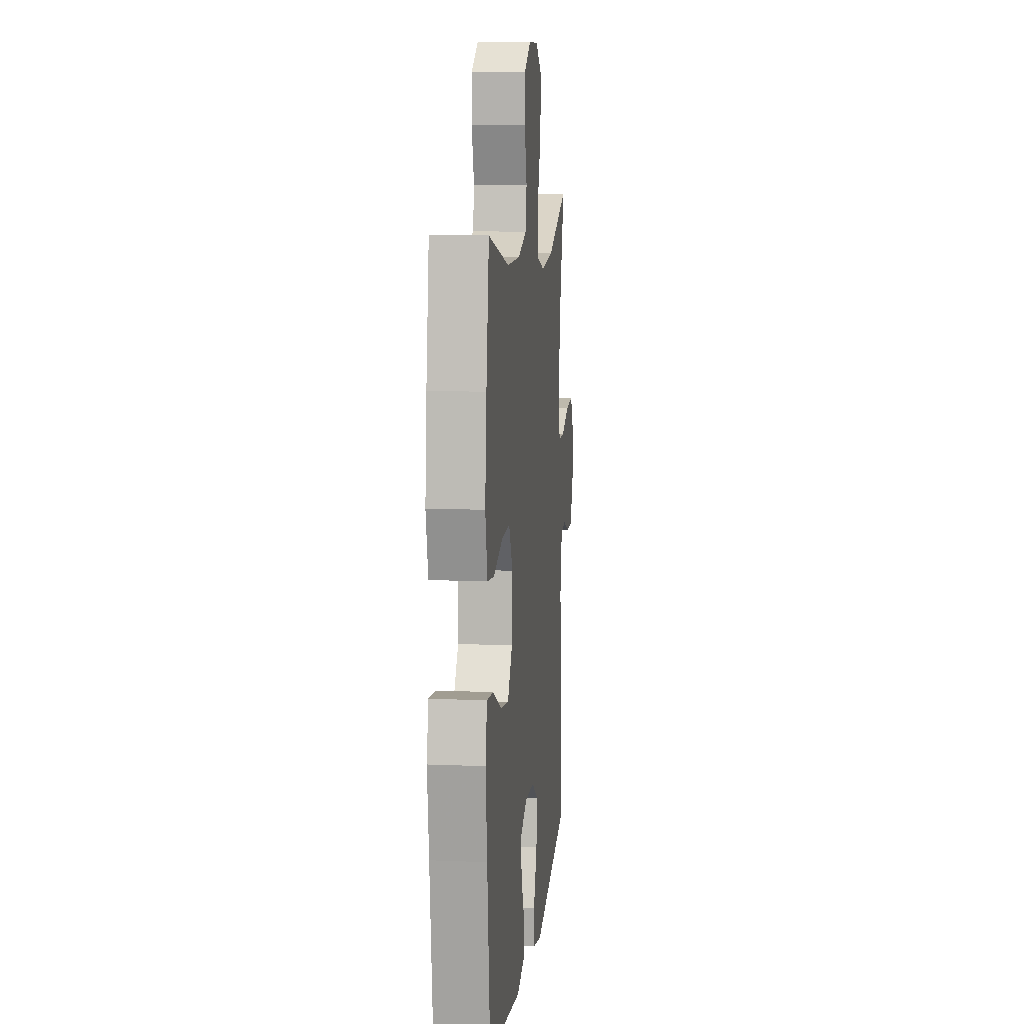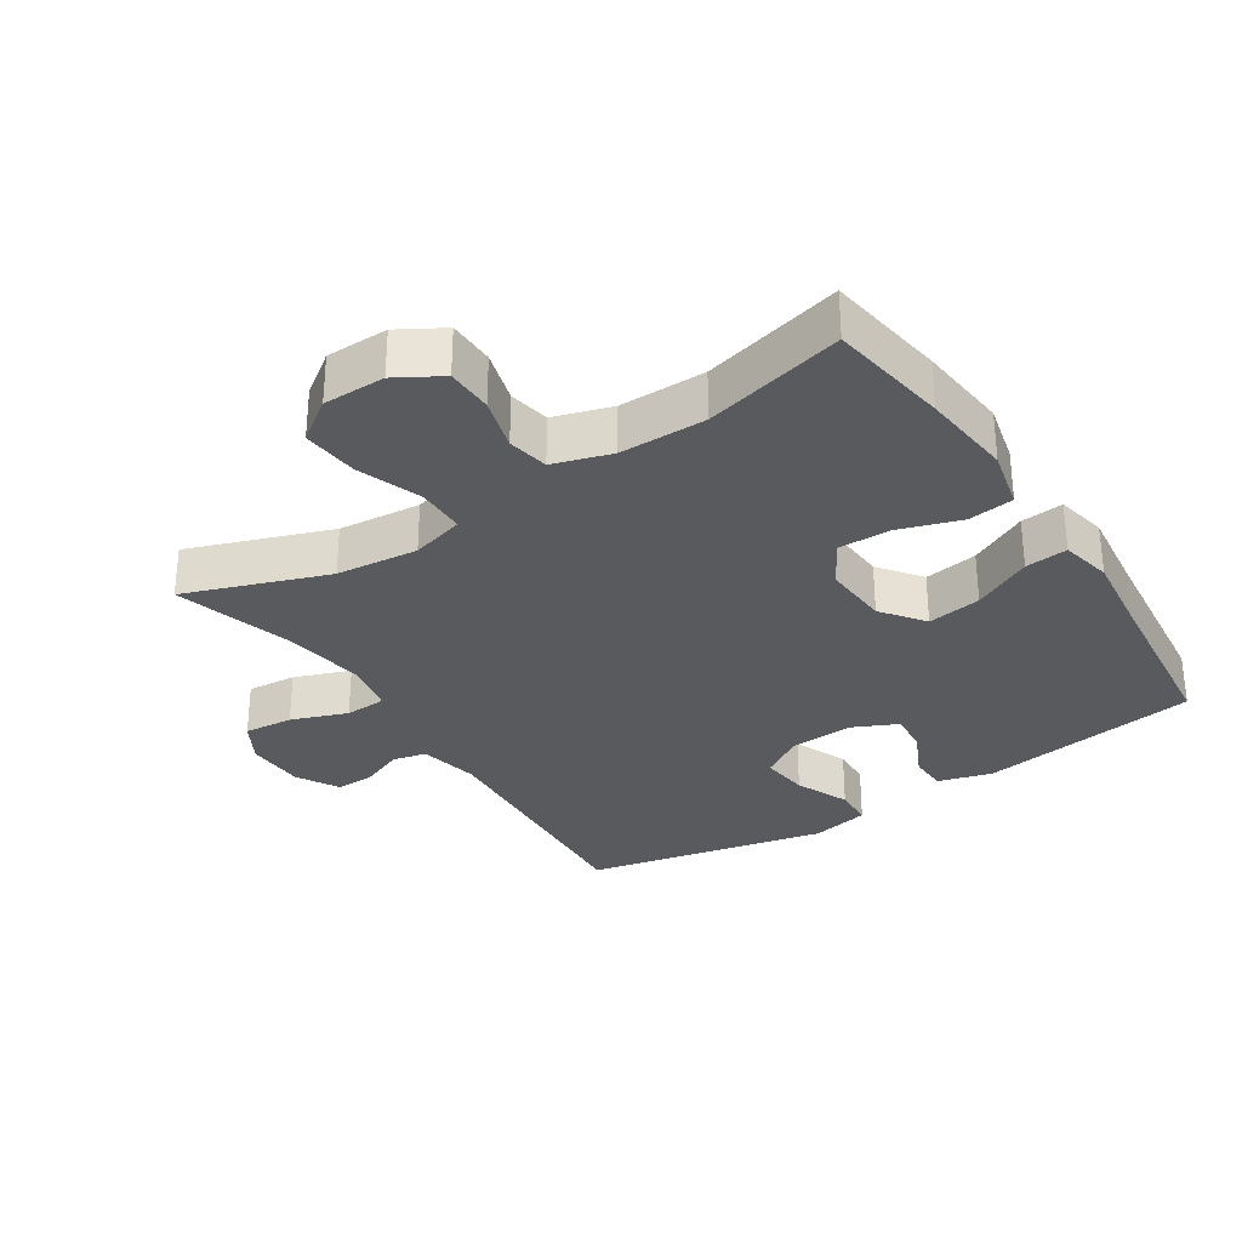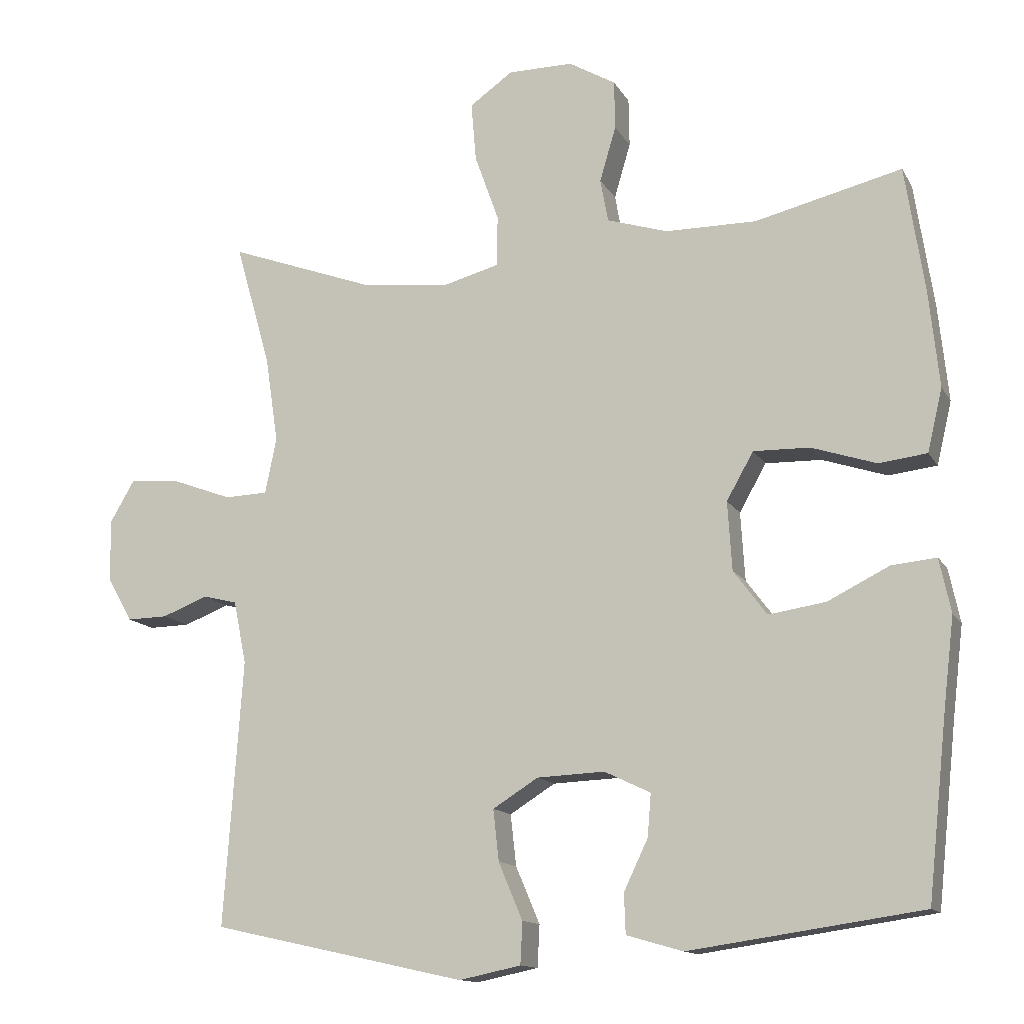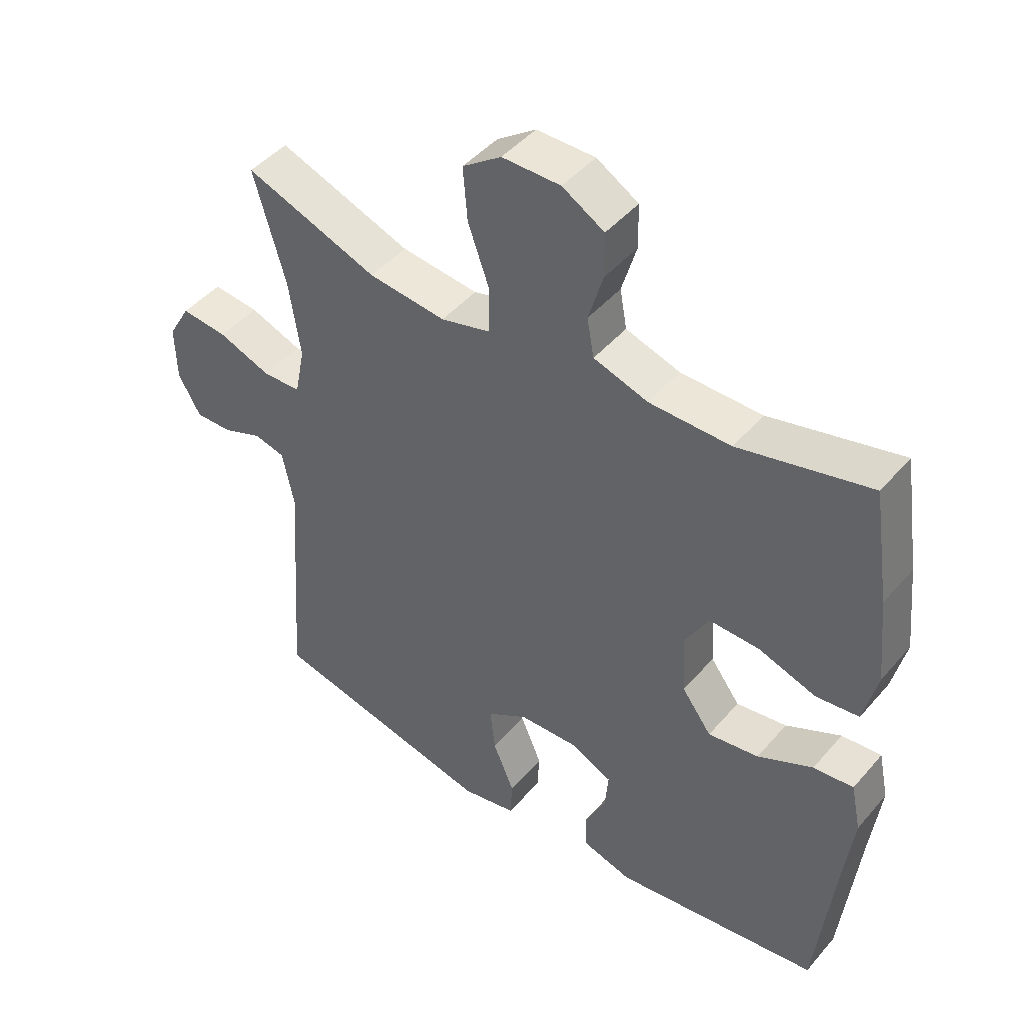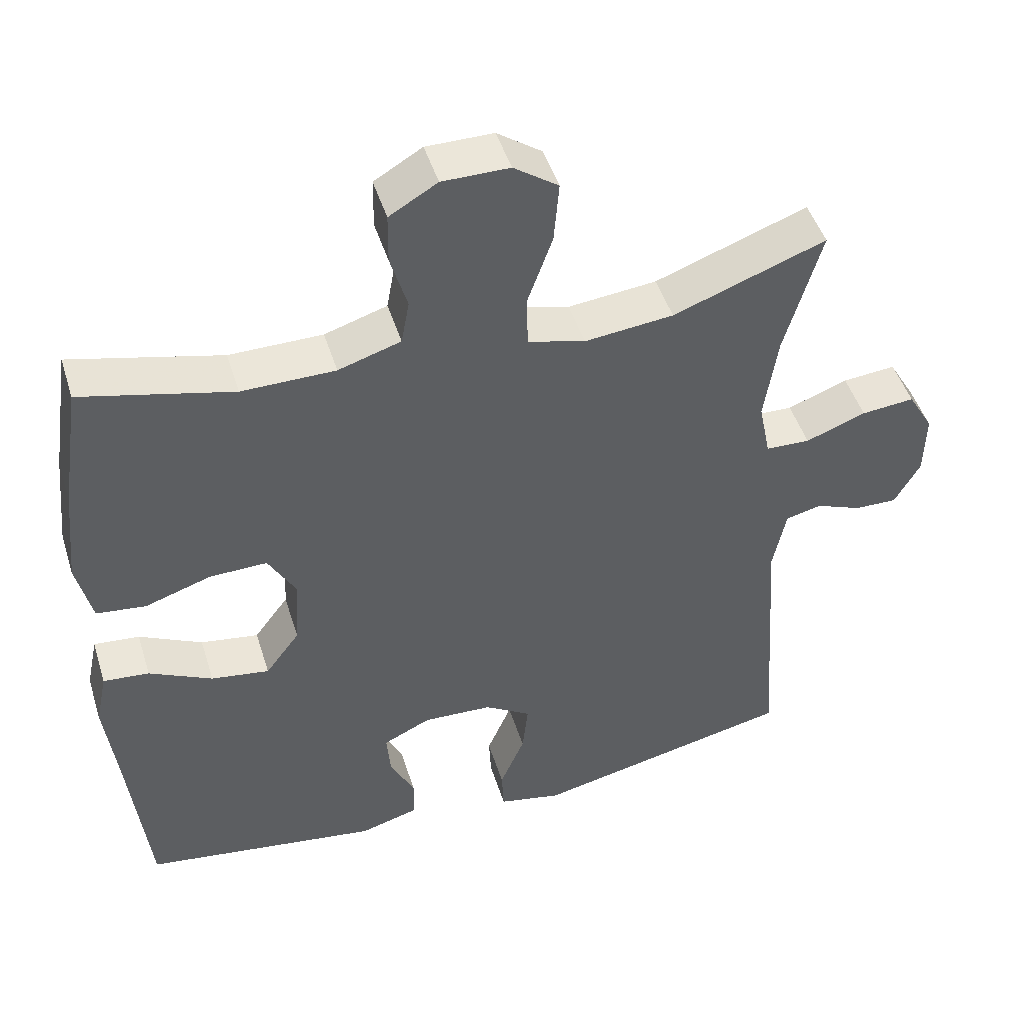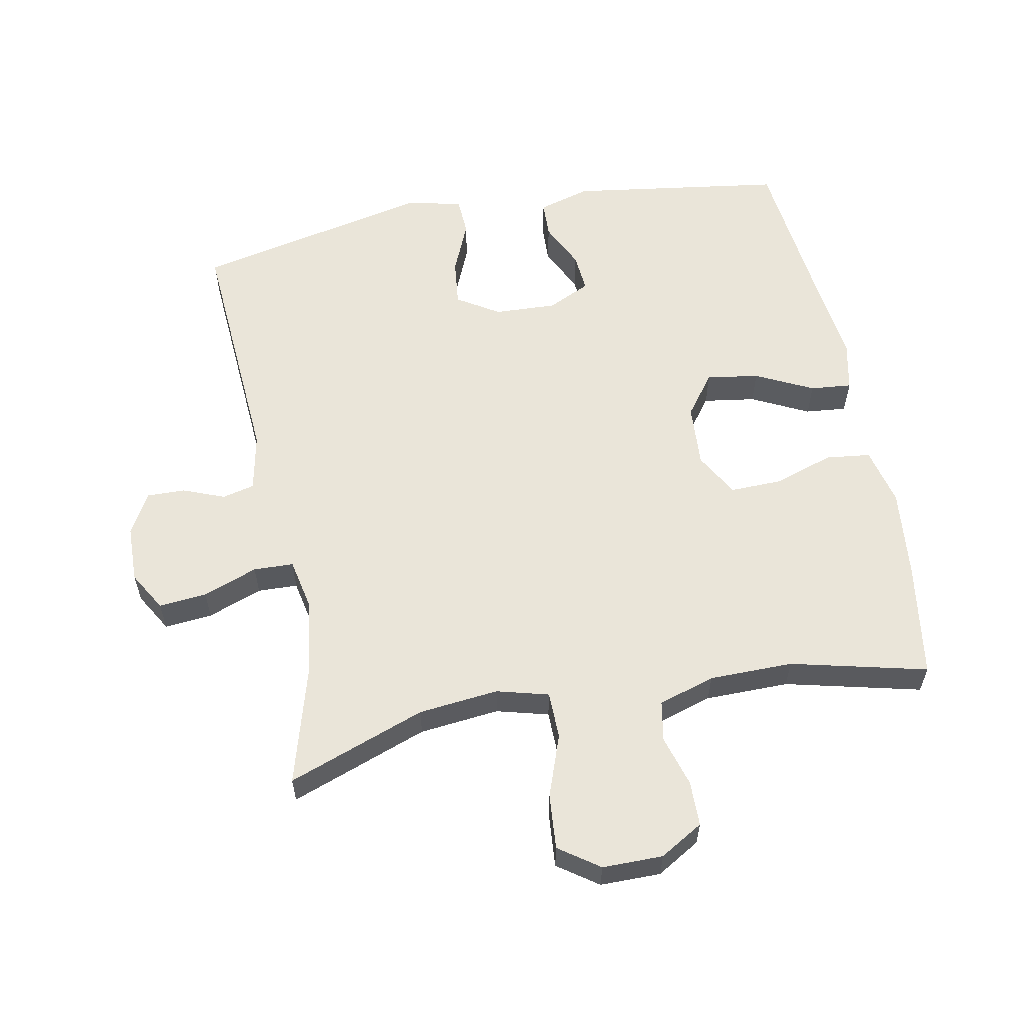
<metadata>
{"format":"obj","ext":"obj","renderer":"f3d","projection":"perspective","resolution":1024,"background":"white","views":[{"elev":10.1,"azim":96.1,"up":"+Z"},{"elev":-31.1,"azim":33.3,"up":"+Y"},{"elev":-13.4,"azim":19.8,"up":"+Z"},{"elev":45.6,"azim":37.9,"up":"+Z"},{"elev":47.1,"azim":162.9,"up":"+Z"},{"elev":58.5,"azim":-10.9,"up":"+Y"}]}
</metadata>
<code>
v -0.5 0.07 0.5
v -0.29 0.07 0.423
v -0.168 0.07 0.41
v -0.089 0.07 0.431
v -0.088 0.07 0.503
v -0.122 0.07 0.598
v -0.129 0.07 0.682
v -0.068 0.07 0.725
v 0.024 0.07 0.725
v 0.09 0.07 0.686
v 0.091 0.07 0.617
v 0.068 0.07 0.539
v 0.079 0.07 0.478
v 0.165 0.07 0.451
v 0.293 0.07 0.45
v 0.5 0.07 0.5
v 0.527 0.07 0.322
v 0.541 0.07 0.186
v 0.52 0.07 0.097
v 0.452 0.07 0.089
v 0.361 0.07 0.119
v 0.282 0.07 0.121
v 0.244 0.07 0.054
v 0.25 0.07 -0.043
v 0.297 0.07 -0.106
v 0.377 0.07 -0.094
v 0.464 0.07 -0.051
v 0.527 0.07 -0.045
v 0.543 0.07 -0.121
v 0.528 0.07 -0.244
v 0.5 0.07 -0.5
v 0.173 0.07 -0.547
v 0.094 0.07 -0.524
v 0.092 0.07 -0.468
v 0.126 0.07 -0.397
v 0.131 0.07 -0.337
v 0.066 0.07 -0.306
v -0.029 0.07 -0.31
v -0.093 0.07 -0.35
v -0.085 0.07 -0.422
v -0.051 0.07 -0.502
v -0.054 0.07 -0.561
v -0.141 0.07 -0.579
v -0.5 0.07 -0.5
v -0.474 0.07 -0.125
v -0.492 0.07 -0.036
v -0.541 0.07 -0.024
v -0.605 0.07 -0.049
v -0.663 0.07 -0.05
v -0.698 0.07 0.012
v -0.7 0.07 0.1
v -0.665 0.07 0.16
v -0.592 0.07 0.153
v -0.509 0.07 0.122
v -0.448 0.07 0.124
v -0.432 0.07 0.203
v -0.45 0.07 0.324
v -0.5 0 0.5
v -0.29 0 0.423
v -0.168 0 0.41
v -0.089 0 0.431
v -0.088 0 0.503
v -0.122 0 0.598
v -0.129 0 0.682
v -0.068 0 0.725
v 0.024 0 0.725
v 0.09 0 0.686
v 0.091 0 0.617
v 0.068 0 0.539
v 0.079 0 0.478
v 0.165 0 0.451
v 0.293 0 0.45
v 0.5 0 0.5
v 0.527 0 0.322
v 0.541 0 0.186
v 0.52 0 0.097
v 0.452 0 0.089
v 0.361 0 0.119
v 0.282 0 0.121
v 0.244 0 0.054
v 0.25 0 -0.043
v 0.297 0 -0.106
v 0.377 0 -0.094
v 0.464 0 -0.051
v 0.527 0 -0.045
v 0.543 0 -0.121
v 0.528 0 -0.244
v 0.5 0 -0.5
v 0.173 0 -0.547
v 0.094 0 -0.524
v 0.092 0 -0.468
v 0.126 0 -0.397
v 0.131 0 -0.337
v 0.066 0 -0.306
v -0.029 0 -0.31
v -0.093 0 -0.35
v -0.085 0 -0.422
v -0.051 0 -0.502
v -0.054 0 -0.561
v -0.141 0 -0.579
v -0.5 0 -0.5
v -0.474 0 -0.125
v -0.492 0 -0.036
v -0.541 0 -0.024
v -0.605 0 -0.049
v -0.663 0 -0.05
v -0.698 0 0.012
v -0.7 0 0.1
v -0.665 0 0.16
v -0.592 0 0.153
v -0.509 0 0.122
v -0.448 0 0.124
v -0.432 0 0.203
v -0.45 0 0.324
f 51 52 53 54
f 51 54 55
f 50 51 55
f 47 48 49 50
f 47 50 55
f 46 47 55
f 45 46 55
f 44 45 55 56
f 40 41 42 43
f 39 40 43 44
f 38 39 44 56
f 32 33 34 35
f 30 31 32 35
f 30 35 36
f 29 30 36 37
f 26 27 28 29
f 25 26 29 37
f 18 19 20 21
f 18 21 22
f 15 16 17 18
f 14 15 18 22
f 13 14 22 23
f 9 10 11 12
f 9 12 13
f 8 9 13
f 5 6 7 8
f 4 5 8 13
f 57 1 2
f 57 2 3
f 56 57 3 4
f 24 25 37 38
f 23 24 38 56
f 4 13 23 56
f 111 110 109 108
f 112 111 108
f 112 108 107
f 107 106 105 104
f 112 107 104
f 112 104 103
f 112 103 102
f 113 112 102 101
f 100 99 98 97
f 101 100 97 96
f 113 101 96 95
f 92 91 90 89
f 92 89 88 87
f 93 92 87
f 94 93 87 86
f 86 85 84 83
f 94 86 83 82
f 78 77 76 75
f 79 78 75
f 75 74 73 72
f 79 75 72 71
f 80 79 71 70
f 69 68 67 66
f 70 69 66
f 70 66 65
f 65 64 63 62
f 70 65 62 61
f 59 58 114
f 60 59 114
f 61 60 114 113
f 95 94 82 81
f 113 95 81 80
f 113 80 70 61
f 1 58 59 2
f 2 59 60 3
f 3 60 61 4
f 4 61 62 5
f 5 62 63 6
f 6 63 64 7
f 7 64 65 8
f 8 65 66 9
f 9 66 67 10
f 10 67 68 11
f 11 68 69 12
f 12 69 70 13
f 13 70 71 14
f 14 71 72 15
f 15 72 73 16
f 16 73 74 17
f 17 74 75 18
f 18 75 76 19
f 19 76 77 20
f 20 77 78 21
f 21 78 79 22
f 22 79 80 23
f 23 80 81 24
f 24 81 82 25
f 25 82 83 26
f 26 83 84 27
f 27 84 85 28
f 28 85 86 29
f 29 86 87 30
f 30 87 88 31
f 31 88 89 32
f 32 89 90 33
f 33 90 91 34
f 34 91 92 35
f 35 92 93 36
f 36 93 94 37
f 37 94 95 38
f 38 95 96 39
f 39 96 97 40
f 40 97 98 41
f 41 98 99 42
f 42 99 100 43
f 43 100 101 44
f 44 101 102 45
f 45 102 103 46
f 46 103 104 47
f 47 104 105 48
f 48 105 106 49
f 49 106 107 50
f 50 107 108 51
f 51 108 109 52
f 52 109 110 53
f 53 110 111 54
f 54 111 112 55
f 55 112 113 56
f 56 113 114 57
f 57 114 58 1

</code>
